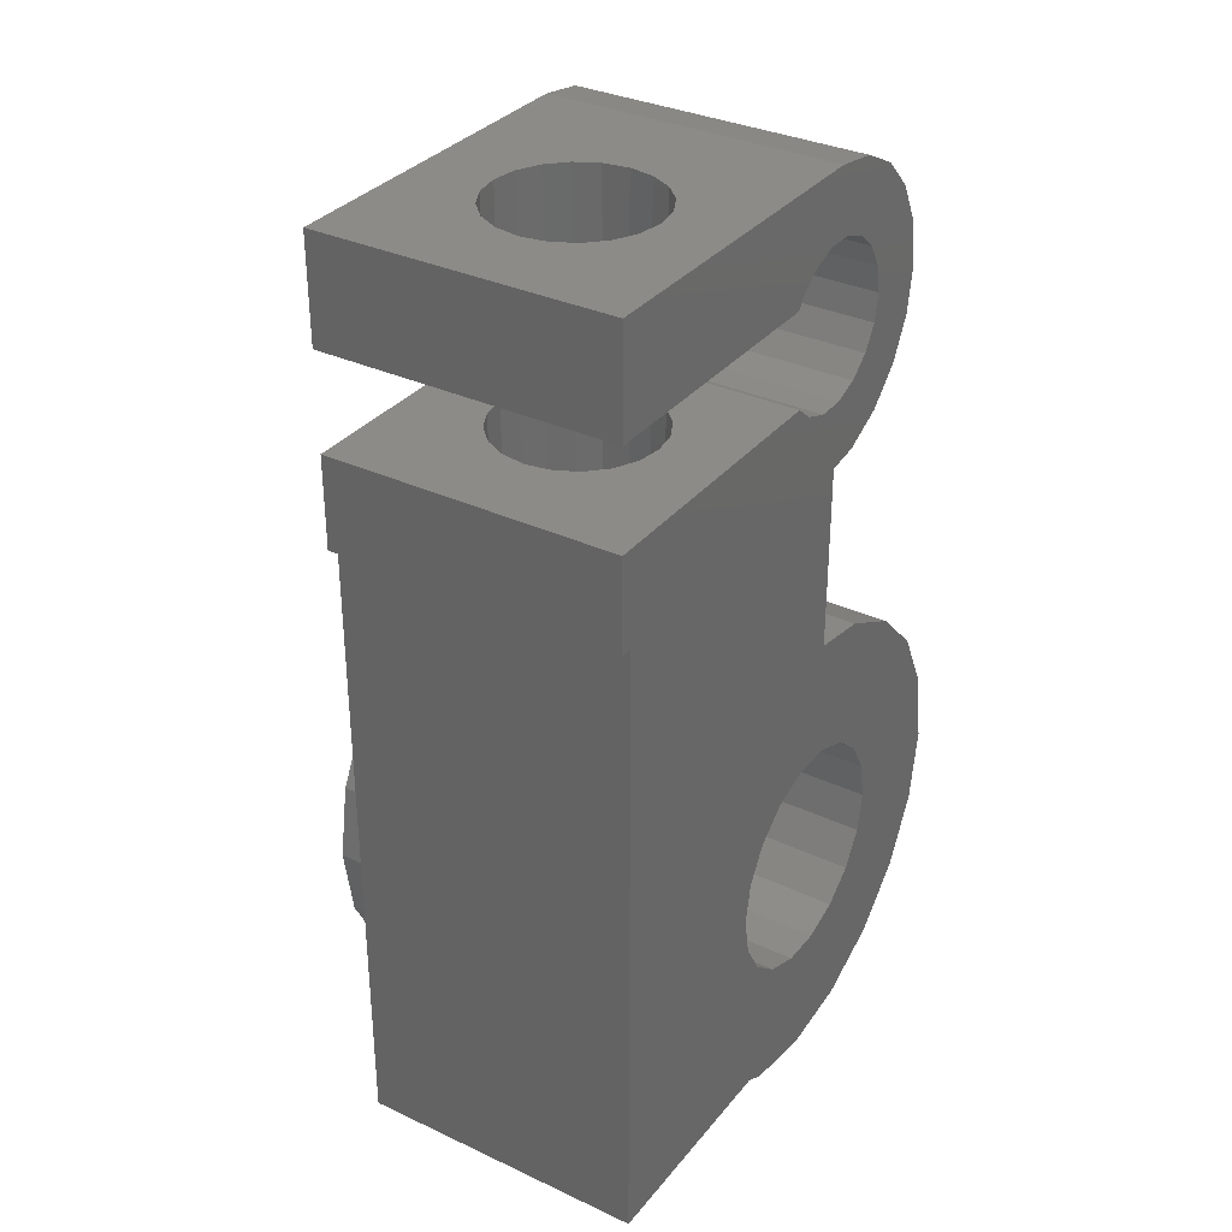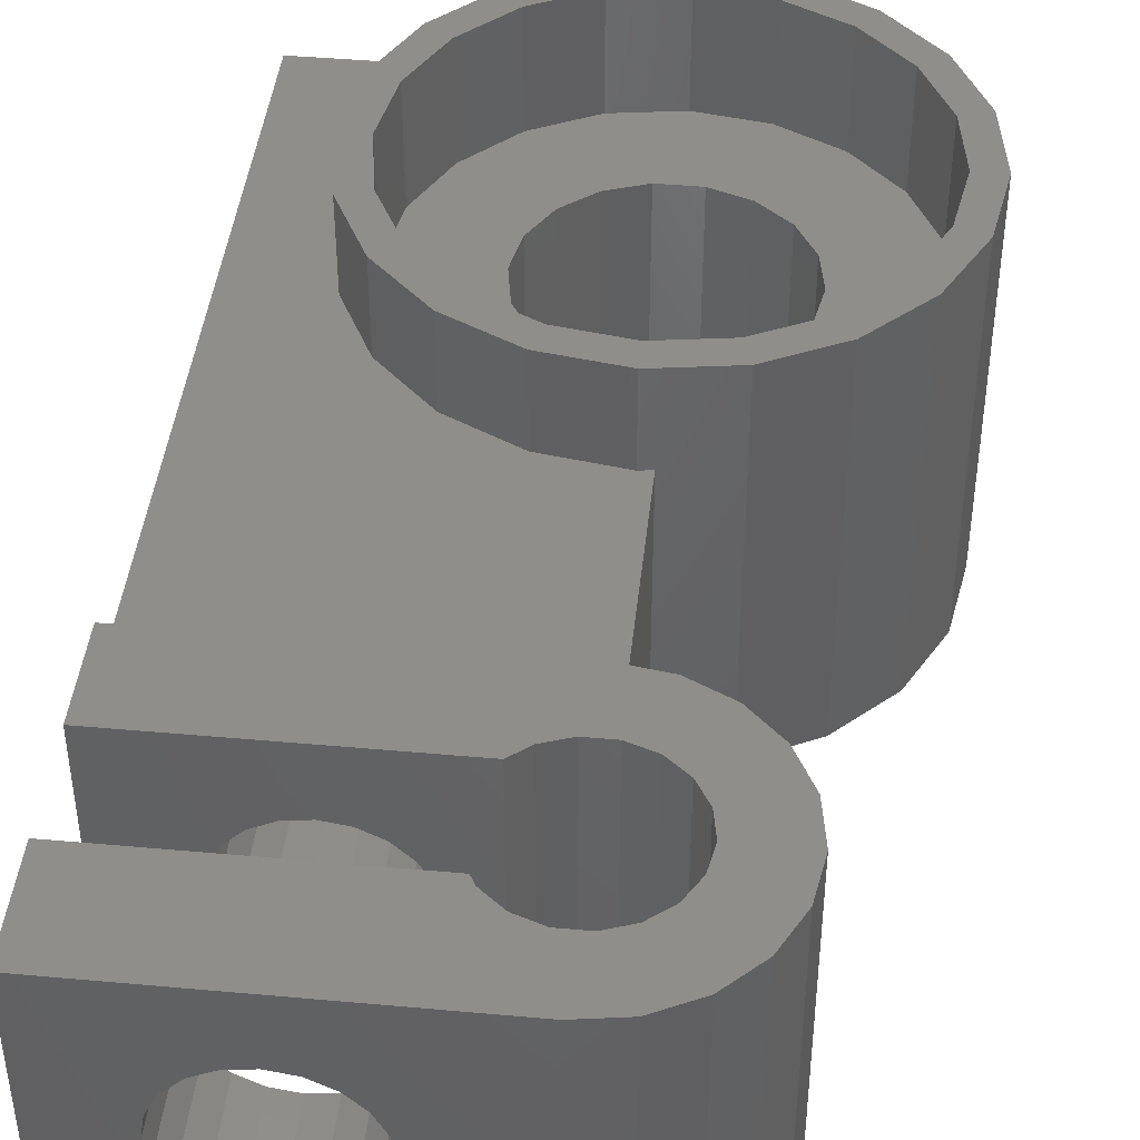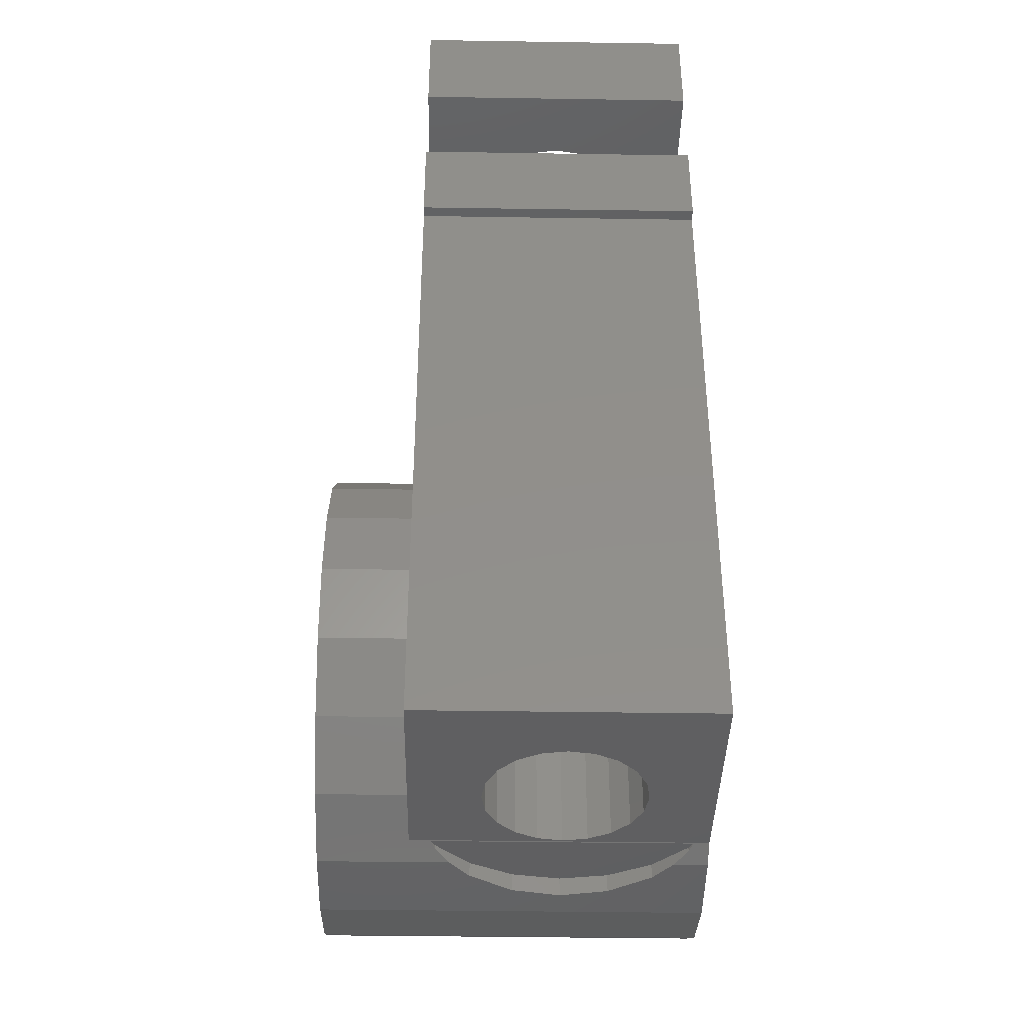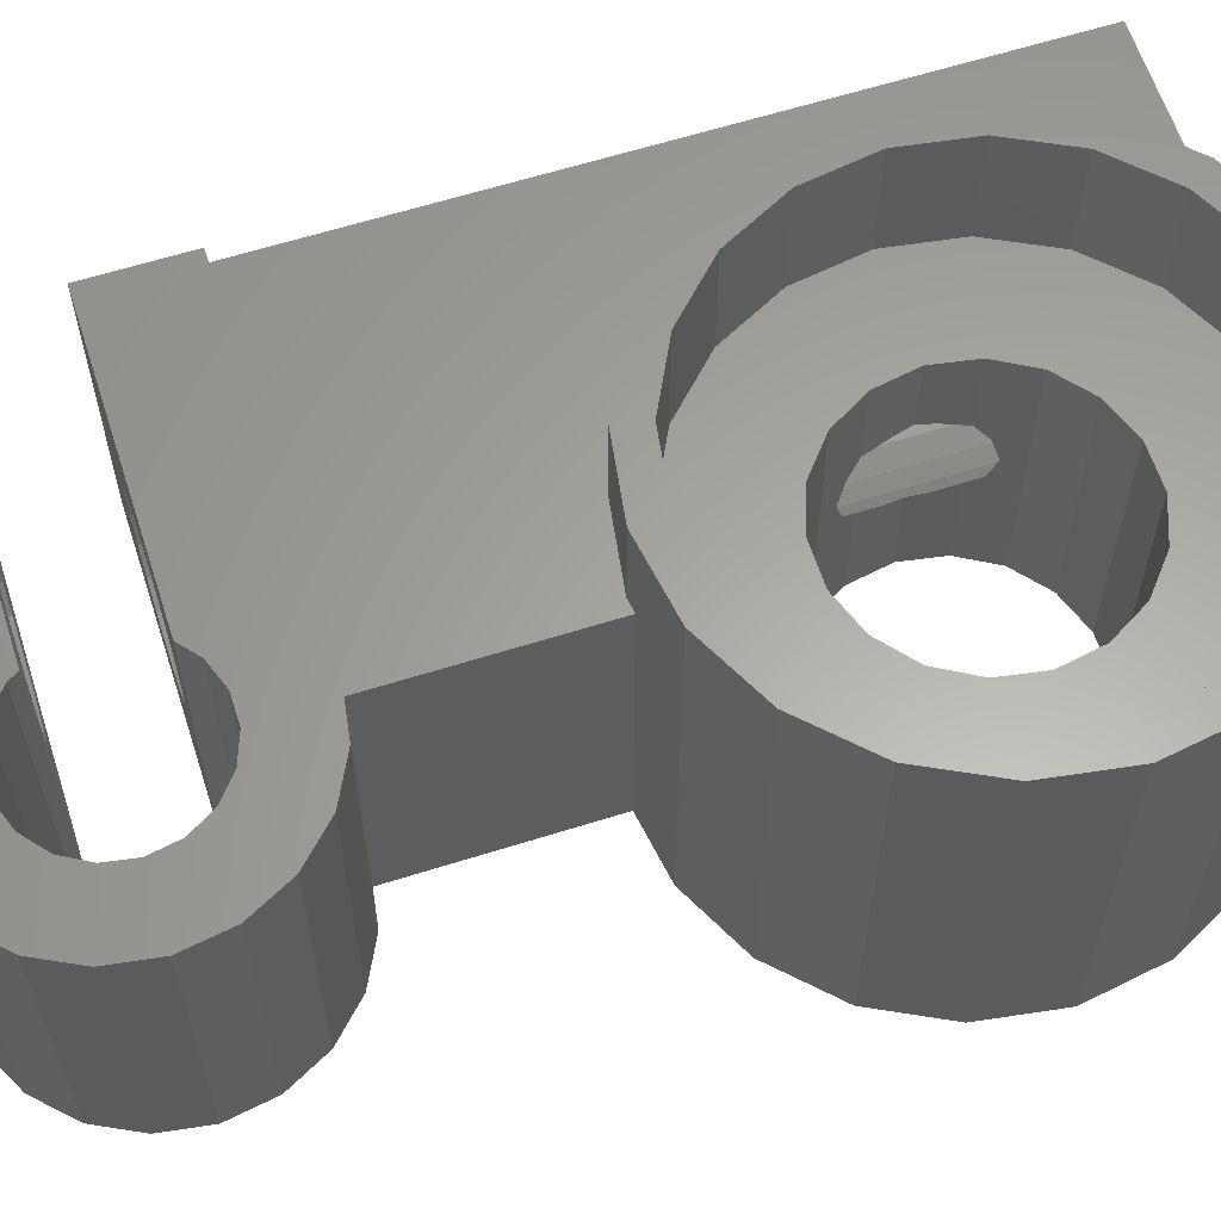
<metadata>
{"format":"stl","ext":"stl","renderer":"f3d","projection":"perspective","resolution":1024,"background":"white","views":[{"elev":33.2,"azim":122.7,"up":"+Y"},{"elev":43.3,"azim":-173.9,"up":"+Z"},{"elev":-39.6,"azim":88.9,"up":"+Y"},{"elev":62.0,"azim":-107.8,"up":"+Z"}]}
</metadata>
<code>
# stl→obj: 300 verts, 612 faces
v -5.05 -22.35 0
v -4.428 -18.43 0
v -4.428 -26.27 0
v -2.625 -14.89 0
v 0.1851 -12.08 0
v 3.725 -10.27 0
v 7 -9.753 0
v 7 0.1029 0
v 5.286 0.3744 0
v 3.153 1.461 0
v 1.461 3.153 0
v 0.3744 5.286 0
v 0 7.65 0
v 0.3744 10.01 0
v 3.5 7.65 0
v 1.461 12.15 0
v 3.75 9.069 0
v 3.153 13.84 0
v 5.575 11.24 0
v 5.286 14.93 0
v 6.929 11.74 0
v 7.65 15.3 0
v 8.371 3.563 0
v 10.83 10.32 0
v 25.15 15.3 0
v 25.15 4.825 0
v 10.64 4.825 0
v 9.725 11.24 0
v 8.371 11.74 0
v 11.11 9.825 0
v 4.471 10.32 0
v 6.929 3.563 0
v 3.75 6.231 0
v 5.575 4.056 0
v 4.471 4.982 0
v 9.725 4.056 0
v 2.939 -18.4 0
v 24.5 0 0
v 25.15 0 0
v 4.575 -17.02 0
v 1.5 -22.35 0
v 1.871 -20.25 0
v 24.5 -33.83 0
v 12.76 -33.83 0
v 11.57 -34.43 0
v 7.65 -35.05 0
v 3.725 -34.43 0
v 0.1851 -32.62 0
v -2.625 -29.81 0
v 1.871 -24.45 0
v 2.939 -26.3 0
v 4.575 -27.68 0
v 6.582 -28.41 0
v 10.72 -27.68 0
v 8.718 -28.41 0
v 12.36 -26.3 0
v 6.582 -16.29 0
v 13.43 -24.45 0
v 13.8 -22.35 0
v 25.15 9.825 0
v 13.43 -20.25 0
v 12.36 -18.4 0
v 8.718 -16.29 0
v 10.72 -17.02 0
v -5.05 -22.35 20
v -4.428 -18.43 20
v -4.428 -26.27 20
v -2.625 -29.81 20
v 0.1851 -32.62 20
v 3.725 -34.43 20
v 7.65 -35.05 20
v 10.53 -34.59 2.798
v 9 -34.84 7.5
v 9.392 -34.77 9.972
v 9.392 -34.77 5.028
v 10.53 -34.59 12.2
v 11.57 -34.43 13.25
v 11.57 -34.43 20
v 11.57 -34.43 1.751
v 12.3 -34.06 1.028
v 15.11 -32.62 20
v 12.76 -33.83 15.3
v 15.11 -32.62 15.3
v 12.3 -34.06 13.97
v 12.71 -33.85 14.18
v 12.71 -33.85 0.8179
v 17 -33.83 3.35
v 12.85 -33.83 7.5
v 13.05 -33.83 6.218
v 18.28 -33.83 3.553
v 19.44 -33.83 4.143
v 13.05 -33.83 8.782
v 13.64 -33.83 9.939
v 14.56 -33.83 10.86
v 24.5 -33.83 15.3
v 15.72 -33.83 11.45
v 20.36 -33.83 5.061
v 17 -33.83 11.65
v 18.28 -33.83 11.45
v 20.95 -33.83 6.218
v 19.44 -33.83 10.86
v 20.36 -33.83 9.939
v 20.95 -33.83 8.782
v 21.15 -33.83 7.5
v 15.72 -33.83 3.553
v 14.56 -33.83 4.143
v 13.64 -33.83 5.061
v 24.5 0 15.3
v 25.15 0 15.3
v 25.15 4.825 15.3
v 21.15 4.825 7.5
v 20.95 4.825 6.218
v 15.72 4.825 3.553
v 20.36 4.825 5.061
v 19.44 4.825 4.143
v 10.64 4.825 15.3
v 13.05 4.825 6.218
v 13.64 4.825 9.939
v 14.56 4.825 10.86
v 13.64 4.825 5.061
v 18.28 4.825 3.553
v 17 4.825 3.35
v 14.56 4.825 4.143
v 17 4.825 11.65
v 18.28 4.825 11.45
v 20.95 4.825 8.782
v 20.36 4.825 9.939
v 19.44 4.825 10.86
v 15.72 4.825 11.45
v 13.05 4.825 8.782
v 12.85 4.825 7.5
v 9.725 4.056 15.3
v 8.371 3.563 15.3
v 6.929 3.563 15.3
v 5.575 4.056 15.3
v 4.471 4.982 15.3
v 3.75 6.231 15.3
v 3.5 7.65 15.3
v 3.75 9.069 15.3
v 4.471 10.32 15.3
v 5.575 11.24 15.3
v 6.929 11.74 15.3
v 8.371 11.74 15.3
v 9.725 11.24 15.3
v 10.83 10.32 15.3
v 11.11 9.825 15.3
v 15.72 9.825 11.45
v 25.15 9.825 15.3
v 12.85 9.825 7.5
v 13.05 9.825 8.782
v 13.64 9.825 9.939
v 19.44 9.825 4.143
v 18.28 9.825 3.553
v 14.56 9.825 10.86
v 17 9.825 11.65
v 18.28 9.825 11.45
v 19.44 9.825 10.86
v 20.36 9.825 9.939
v 21.15 9.825 7.5
v 20.95 9.825 6.218
v 20.95 9.825 8.782
v 20.36 9.825 5.061
v 17 9.825 3.35
v 15.72 9.825 3.553
v 14.56 9.825 4.143
v 13.64 9.825 5.061
v 13.05 9.825 6.218
v 25.15 15.3 15.3
v 18.28 15.3 11.45
v 7.65 15.3 15.3
v 12.85 15.3 7.5
v 13.05 15.3 8.782
v 13.64 15.3 9.939
v 13.05 15.3 6.218
v 13.64 15.3 5.061
v 14.56 15.3 4.143
v 15.72 15.3 3.553
v 18.28 15.3 3.553
v 17 15.3 3.35
v 19.44 15.3 4.143
v 20.36 15.3 5.061
v 21.15 15.3 7.5
v 20.95 15.3 6.218
v 14.56 15.3 10.86
v 17 15.3 11.65
v 20.95 15.3 8.782
v 15.72 15.3 11.45
v 20.36 15.3 9.939
v 19.44 15.3 10.86
v 5.286 14.93 15.3
v 3.153 13.84 15.3
v 1.461 12.15 15.3
v 0.3744 10.01 15.3
v 0 7.65 15.3
v 0.3744 5.286 15.3
v 1.461 3.153 15.3
v 3.153 1.461 15.3
v 5.286 0.3744 15.3
v 7 0.1029 15.3
v 7 -9.753 15.3
v 3.725 -10.27 20
v 7.65 -9.65 20
v 7.65 -9.65 15.3
v 0.1851 -12.08 20
v -2.625 -14.89 20
v 1.871 -20.25 14
v 1.5 -22.35 14
v 1.871 -24.45 14
v 2.939 -18.4 14
v 4.575 -17.02 14
v 6.582 -16.29 14
v 8.718 -16.29 14
v 10.72 -17.02 14
v 12.36 -18.4 14
v 13.43 -20.25 5.48
v 13.05 -19.6 6.218
v 12.85 -19.24 7.5
v 13.05 -19.6 8.782
v 13.43 -20.25 9.52
v 13.43 -20.25 14
v 13.8 -22.35 4.903
v 13.64 -21.46 5.061
v 13.64 -23.24 5.061
v 13.43 -24.45 5.48
v 13.43 -24.45 14
v 13.43 -24.45 9.52
v 12.36 -26.3 14
v 13.05 -25.1 8.782
v 12.85 -25.46 7.5
v 13.05 -25.1 6.218
v 10.72 -27.68 14
v 8.718 -28.41 14
v 6.582 -28.41 14
v 4.575 -27.68 14
v 2.939 -26.3 14
v -2.978 -25.8 20
v 1.081 -31.39 20
v -1.391 -28.92 20
v -3.525 -22.35 20
v 14.22 -31.39 20
v 11.1 -32.98 20
v 7.65 -11.18 20
v 11.1 -11.72 20
v 11.57 -10.27 20
v -1.391 -15.78 20
v 1.081 -13.31 20
v 4.197 -11.72 20
v 15.11 -12.08 20
v 14.22 -13.31 20
v 17.92 -14.89 20
v 16.69 -15.78 20
v 19.73 -18.43 20
v 18.28 -18.9 20
v 20.35 -22.35 20
v 18.82 -22.35 20
v 19.73 -26.27 20
v 18.28 -25.8 20
v 16.69 -28.92 20
v 17.92 -29.81 20
v 7.65 -33.52 20
v 4.197 -32.98 20
v -2.978 -18.9 20
v 10.53 -33.85 12.2
v 12.3 -33.85 13.97
v 9.392 -33.85 9.972
v 9 -33.85 7.5
v 9.392 -33.85 5.028
v 10.53 -33.85 2.798
v 12.3 -33.85 1.028
v 17.92 -29.81 15.3
v 17.92 -14.89 15.3
v 11.57 -10.27 15.3
v 15.11 -12.08 15.3
v 19.73 -18.43 15.3
v 20.35 -22.35 15.3
v 19.73 -26.27 15.3
v 13.8 -22.35 10.1
v 13.64 -21.46 9.939
v 13.64 -23.24 9.939
v -2.978 -25.8 14
v -1.391 -28.92 14
v 1.081 -31.39 14
v 7.65 -33.52 14
v 4.197 -32.98 14
v 11.1 -32.98 14
v 14.22 -31.39 14
v 16.69 -28.92 14
v 18.28 -25.8 14
v 4.197 -11.72 14
v 7.65 -11.18 14
v 1.081 -13.31 14
v -1.391 -15.78 14
v -2.978 -18.9 14
v -3.525 -22.35 14
v 16.69 -15.78 14
v 11.1 -11.72 14
v 14.22 -13.31 14
v 18.28 -18.9 14
v 13.8 -22.35 14
v 18.82 -22.35 14
f 1 2 3
f 3 2 4
f 3 4 5
f 3 5 6
f 3 6 7
f 8 9 10
f 10 11 8
f 8 11 12
f 8 12 13
f 8 13 14
f 15 14 16
f 17 16 18
f 19 18 20
f 21 20 22
f 23 7 8
f 24 22 25
f 26 7 27
f 28 22 24
f 21 22 29
f 30 24 25
f 29 22 28
f 19 20 21
f 31 18 19
f 17 18 31
f 23 8 32
f 15 16 17
f 33 14 15
f 34 8 35
f 8 14 33
f 8 33 35
f 32 8 34
f 36 7 23
f 27 7 36
f 26 37 7
f 37 3 7
f 38 26 39
f 40 26 38
f 41 3 42
f 3 43 44
f 3 44 45
f 3 45 46
f 3 46 47
f 3 47 48
f 3 48 49
f 3 41 50
f 3 50 51
f 3 51 52
f 3 52 53
f 3 53 43
f 54 43 55
f 56 43 54
f 40 38 57
f 56 58 43
f 37 26 40
f 43 58 59
f 42 3 37
f 30 25 60
f 43 59 61
f 43 61 62
f 55 43 53
f 63 57 38
f 64 63 38
f 62 64 38
f 43 62 38
f 1 65 2
f 2 65 66
f 1 3 65
f 65 3 67
f 3 49 67
f 67 49 68
f 68 49 48
f 69 68 48
f 69 48 47
f 70 69 47
f 70 47 46
f 71 70 46
f 72 46 45
f 73 74 71
f 75 46 72
f 74 76 71
f 73 46 75
f 71 46 73
f 77 71 76
f 78 71 77
f 79 72 45
f 79 45 44
f 80 79 44
f 81 82 83
f 78 82 81
f 78 77 82
f 77 84 82
f 82 85 44
f 85 86 44
f 86 80 44
f 84 85 82
f 87 44 43
f 88 44 89
f 82 44 88
f 90 87 43
f 91 90 43
f 82 92 93
f 82 93 94
f 95 82 96
f 97 91 43
f 95 96 98
f 95 98 99
f 100 97 43
f 95 99 101
f 95 101 102
f 95 103 43
f 95 102 103
f 103 104 43
f 104 100 43
f 105 44 87
f 106 44 105
f 107 44 106
f 89 44 107
f 88 92 82
f 94 96 82
f 95 43 38
f 108 95 38
f 108 38 39
f 109 108 39
f 109 39 26
f 110 109 26
f 111 110 112
f 113 26 27
f 114 26 115
f 116 117 27
f 118 116 119
f 117 120 27
f 121 26 122
f 120 123 27
f 123 113 27
f 115 26 121
f 112 26 114
f 110 26 112
f 124 116 125
f 110 111 126
f 110 126 127
f 110 127 128
f 110 128 125
f 110 125 116
f 129 116 124
f 119 116 129
f 116 118 130
f 116 130 131
f 116 131 117
f 122 26 113
f 116 27 132
f 132 27 36
f 132 36 133
f 133 36 23
f 133 23 134
f 134 23 32
f 134 32 135
f 135 32 34
f 135 34 136
f 136 34 35
f 137 136 35
f 33 137 35
f 138 137 33
f 15 138 33
f 17 139 138
f 15 17 138
f 31 140 139
f 17 31 139
f 19 141 140
f 31 19 140
f 21 142 141
f 19 21 141
f 29 143 142
f 21 29 142
f 28 144 143
f 29 28 143
f 24 145 144
f 28 24 144
f 146 145 30
f 30 145 24
f 147 148 146
f 30 149 146
f 149 150 146
f 150 151 146
f 152 153 60
f 151 154 146
f 155 148 147
f 156 148 155
f 157 148 156
f 158 148 157
f 159 160 60
f 161 148 158
f 160 162 60
f 60 148 161
f 161 159 60
f 30 60 153
f 30 153 163
f 30 163 164
f 30 164 165
f 30 165 166
f 30 167 149
f 30 166 167
f 154 147 146
f 162 152 60
f 148 60 25
f 168 148 25
f 169 170 168
f 22 170 171
f 172 170 173
f 22 171 174
f 22 174 175
f 22 175 176
f 22 176 177
f 22 177 25
f 178 25 179
f 180 25 178
f 181 25 180
f 182 168 183
f 25 181 183
f 25 183 168
f 173 170 184
f 185 170 169
f 182 186 168
f 184 170 187
f 186 188 168
f 187 170 185
f 188 189 168
f 189 169 168
f 171 170 172
f 179 25 177
f 20 190 22
f 22 190 170
f 18 191 20
f 20 191 190
f 16 192 18
f 18 192 191
f 14 193 16
f 16 193 192
f 13 194 14
f 14 194 193
f 13 12 194
f 194 12 195
f 12 11 195
f 195 11 196
f 196 11 10
f 197 196 10
f 197 10 9
f 198 197 9
f 198 9 8
f 199 198 8
f 7 200 8
f 8 200 199
f 6 201 7
f 200 201 202
f 7 201 200
f 200 202 203
f 5 204 6
f 6 204 201
f 4 205 5
f 5 205 204
f 2 66 4
f 4 66 205
f 42 206 207
f 41 42 207
f 207 208 50
f 41 207 50
f 37 209 206
f 42 37 206
f 40 210 209
f 37 40 209
f 57 211 210
f 40 57 210
f 63 212 211
f 57 63 211
f 64 213 212
f 63 64 212
f 62 214 213
f 64 62 213
f 215 216 61
f 61 216 217
f 218 219 220
f 218 220 217
f 217 220 214
f 217 214 62
f 217 62 61
f 221 222 59
f 59 222 215
f 59 215 61
f 223 221 59
f 223 59 224
f 59 58 224
f 225 226 227
f 227 226 228
f 227 228 229
f 230 224 58
f 230 58 229
f 229 58 56
f 229 56 227
f 227 56 231
f 231 56 54
f 231 54 232
f 232 54 55
f 232 55 233
f 233 55 53
f 233 53 234
f 234 53 52
f 234 52 235
f 235 52 51
f 208 235 51
f 50 208 51
f 66 65 67
f 236 66 68
f 68 66 67
f 237 238 69
f 204 66 201
f 205 66 204
f 69 236 68
f 239 66 236
f 240 241 81
f 242 243 244
f 201 66 245
f 201 246 202
f 201 245 246
f 246 247 202
f 202 242 244
f 247 242 202
f 244 243 248
f 248 249 250
f 250 251 252
f 252 253 254
f 254 255 256
f 255 257 256
f 256 258 259
f 259 240 81
f 243 249 248
f 81 241 78
f 249 251 250
f 78 260 71
f 251 253 252
f 71 261 70
f 253 255 254
f 70 237 69
f 257 258 256
f 69 238 236
f 241 260 78
f 260 261 71
f 261 237 70
f 239 262 66
f 258 240 259
f 262 245 66
f 263 264 84
f 76 263 77
f 77 263 84
f 265 263 76
f 74 265 76
f 266 265 74
f 73 266 74
f 75 267 266
f 73 75 266
f 72 268 267
f 75 72 267
f 79 80 269
f 72 79 268
f 268 79 269
f 86 269 80
f 267 268 269
f 85 267 86
f 86 267 269
f 264 267 85
f 263 267 264
f 265 267 263
f 266 267 265
f 264 85 84
f 81 83 270
f 259 81 270
f 193 194 195
f 197 193 196
f 196 193 195
f 198 193 197
f 199 193 198
f 271 193 199
f 203 199 200
f 272 199 203
f 273 199 272
f 271 199 273
f 136 193 271
f 108 271 274
f 95 274 275
f 95 275 276
f 95 276 270
f 95 270 83
f 95 83 82
f 95 108 274
f 136 137 193
f 137 138 193
f 108 116 271
f 116 132 271
f 139 140 193
f 132 133 271
f 133 134 271
f 134 135 271
f 135 136 271
f 138 139 193
f 146 148 145
f 141 193 140
f 142 193 141
f 145 148 144
f 170 193 142
f 168 142 143
f 148 143 144
f 168 143 148
f 170 142 168
f 190 193 170
f 191 193 190
f 192 193 191
f 110 108 109
f 110 116 108
f 89 230 229
f 88 89 229
f 107 223 224
f 230 107 224
f 230 89 107
f 106 123 120
f 221 106 120
f 222 221 120
f 107 106 223
f 221 223 106
f 105 113 123
f 106 105 123
f 87 122 113
f 105 87 113
f 90 121 122
f 87 90 122
f 91 115 121
f 90 91 121
f 114 115 97
f 97 115 91
f 112 114 100
f 100 114 97
f 111 112 104
f 104 112 100
f 111 104 126
f 126 104 103
f 126 103 127
f 127 103 102
f 127 102 128
f 128 102 101
f 128 101 125
f 125 101 99
f 125 99 124
f 124 99 98
f 124 98 129
f 129 98 96
f 129 96 119
f 119 96 94
f 118 277 278
f 119 277 118
f 279 277 94
f 94 277 119
f 93 279 94
f 228 226 93
f 93 226 279
f 228 93 92
f 229 228 92
f 88 229 92
f 216 117 131
f 217 216 131
f 215 222 120
f 216 215 117
f 117 215 120
f 131 130 218
f 217 131 218
f 130 118 278
f 218 130 219
f 219 130 278
f 167 174 171
f 149 167 171
f 171 172 150
f 149 171 150
f 166 175 174
f 167 166 174
f 165 176 175
f 166 165 175
f 164 177 176
f 165 164 176
f 163 179 177
f 164 163 177
f 153 178 179
f 163 153 179
f 152 180 178
f 153 152 178
f 181 180 162
f 162 180 152
f 183 181 160
f 160 181 162
f 182 183 159
f 159 183 160
f 182 159 186
f 186 159 161
f 186 161 188
f 188 161 158
f 188 158 189
f 189 158 157
f 189 157 169
f 169 157 156
f 169 156 185
f 185 156 155
f 185 155 187
f 187 155 147
f 187 147 184
f 184 147 154
f 173 184 154
f 151 173 154
f 172 173 151
f 150 172 151
f 203 202 272
f 272 202 244
f 280 281 282
f 283 280 284
f 284 280 282
f 285 280 283
f 286 280 285
f 233 280 286
f 231 232 287
f 225 227 288
f 207 206 280
f 289 280 290
f 291 280 289
f 292 280 291
f 293 280 292
f 294 280 293
f 213 214 295
f 234 235 280
f 211 212 296
f 209 280 206
f 210 211 296
f 290 280 209
f 290 210 296
f 212 213 297
f 209 210 290
f 296 212 297
f 297 213 295
f 295 214 298
f 235 208 280
f 214 220 298
f 298 299 300
f 300 225 288
f 288 227 287
f 227 231 287
f 287 232 286
f 232 233 286
f 234 280 233
f 220 299 298
f 299 225 300
f 208 207 280
f 277 299 278
f 278 299 220
f 278 220 219
f 299 277 225
f 225 277 279
f 225 279 226
f 272 244 273
f 273 244 248
f 273 248 271
f 271 248 250
f 274 271 250
f 252 274 250
f 275 274 252
f 254 275 252
f 256 276 275
f 254 256 275
f 259 270 276
f 256 259 276
f 239 236 280
f 294 239 280
f 236 238 281
f 280 236 281
f 237 282 238
f 238 282 281
f 261 284 237
f 237 284 282
f 260 283 261
f 261 283 284
f 241 285 260
f 260 285 283
f 240 286 241
f 241 286 285
f 258 287 240
f 240 287 286
f 257 288 258
f 258 288 287
f 255 300 257
f 257 300 288
f 255 253 300
f 300 253 298
f 253 251 298
f 298 251 295
f 295 251 249
f 297 295 249
f 297 249 243
f 296 297 243
f 296 243 242
f 290 296 242
f 290 242 247
f 289 290 247
f 289 247 246
f 291 289 246
f 291 246 245
f 292 291 245
f 292 245 262
f 293 292 262
f 293 262 239
f 294 293 239

</code>
